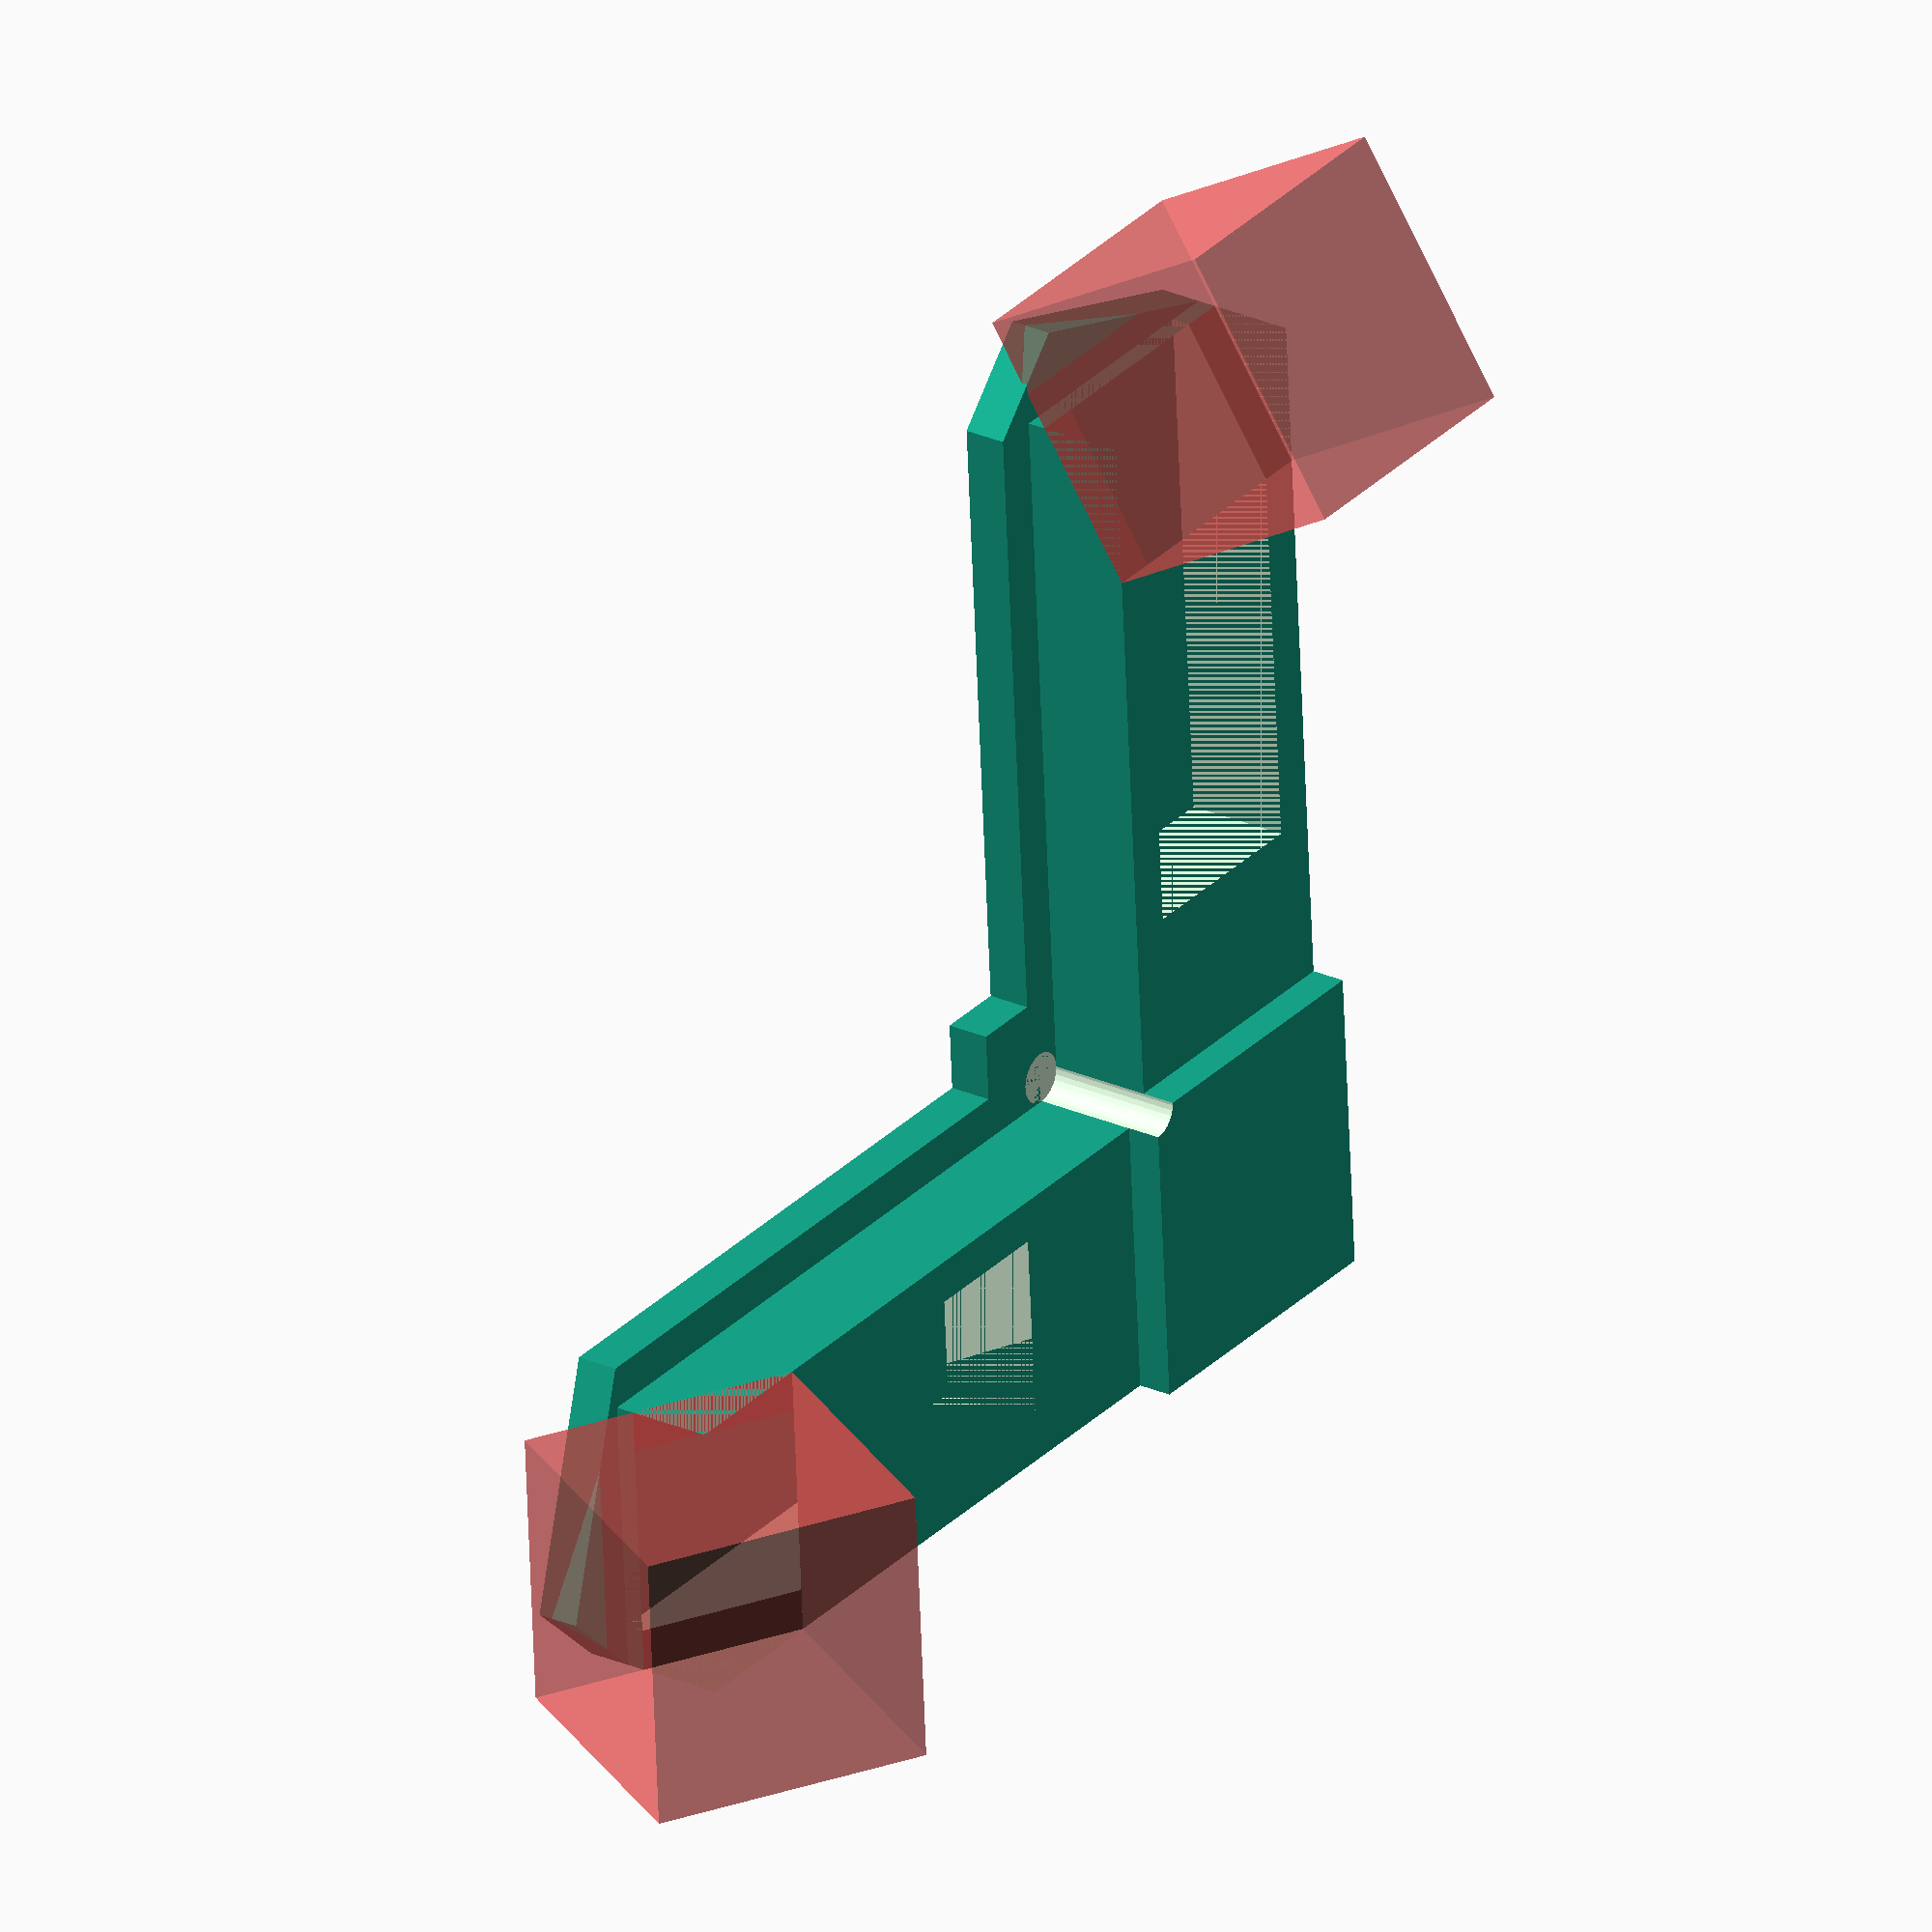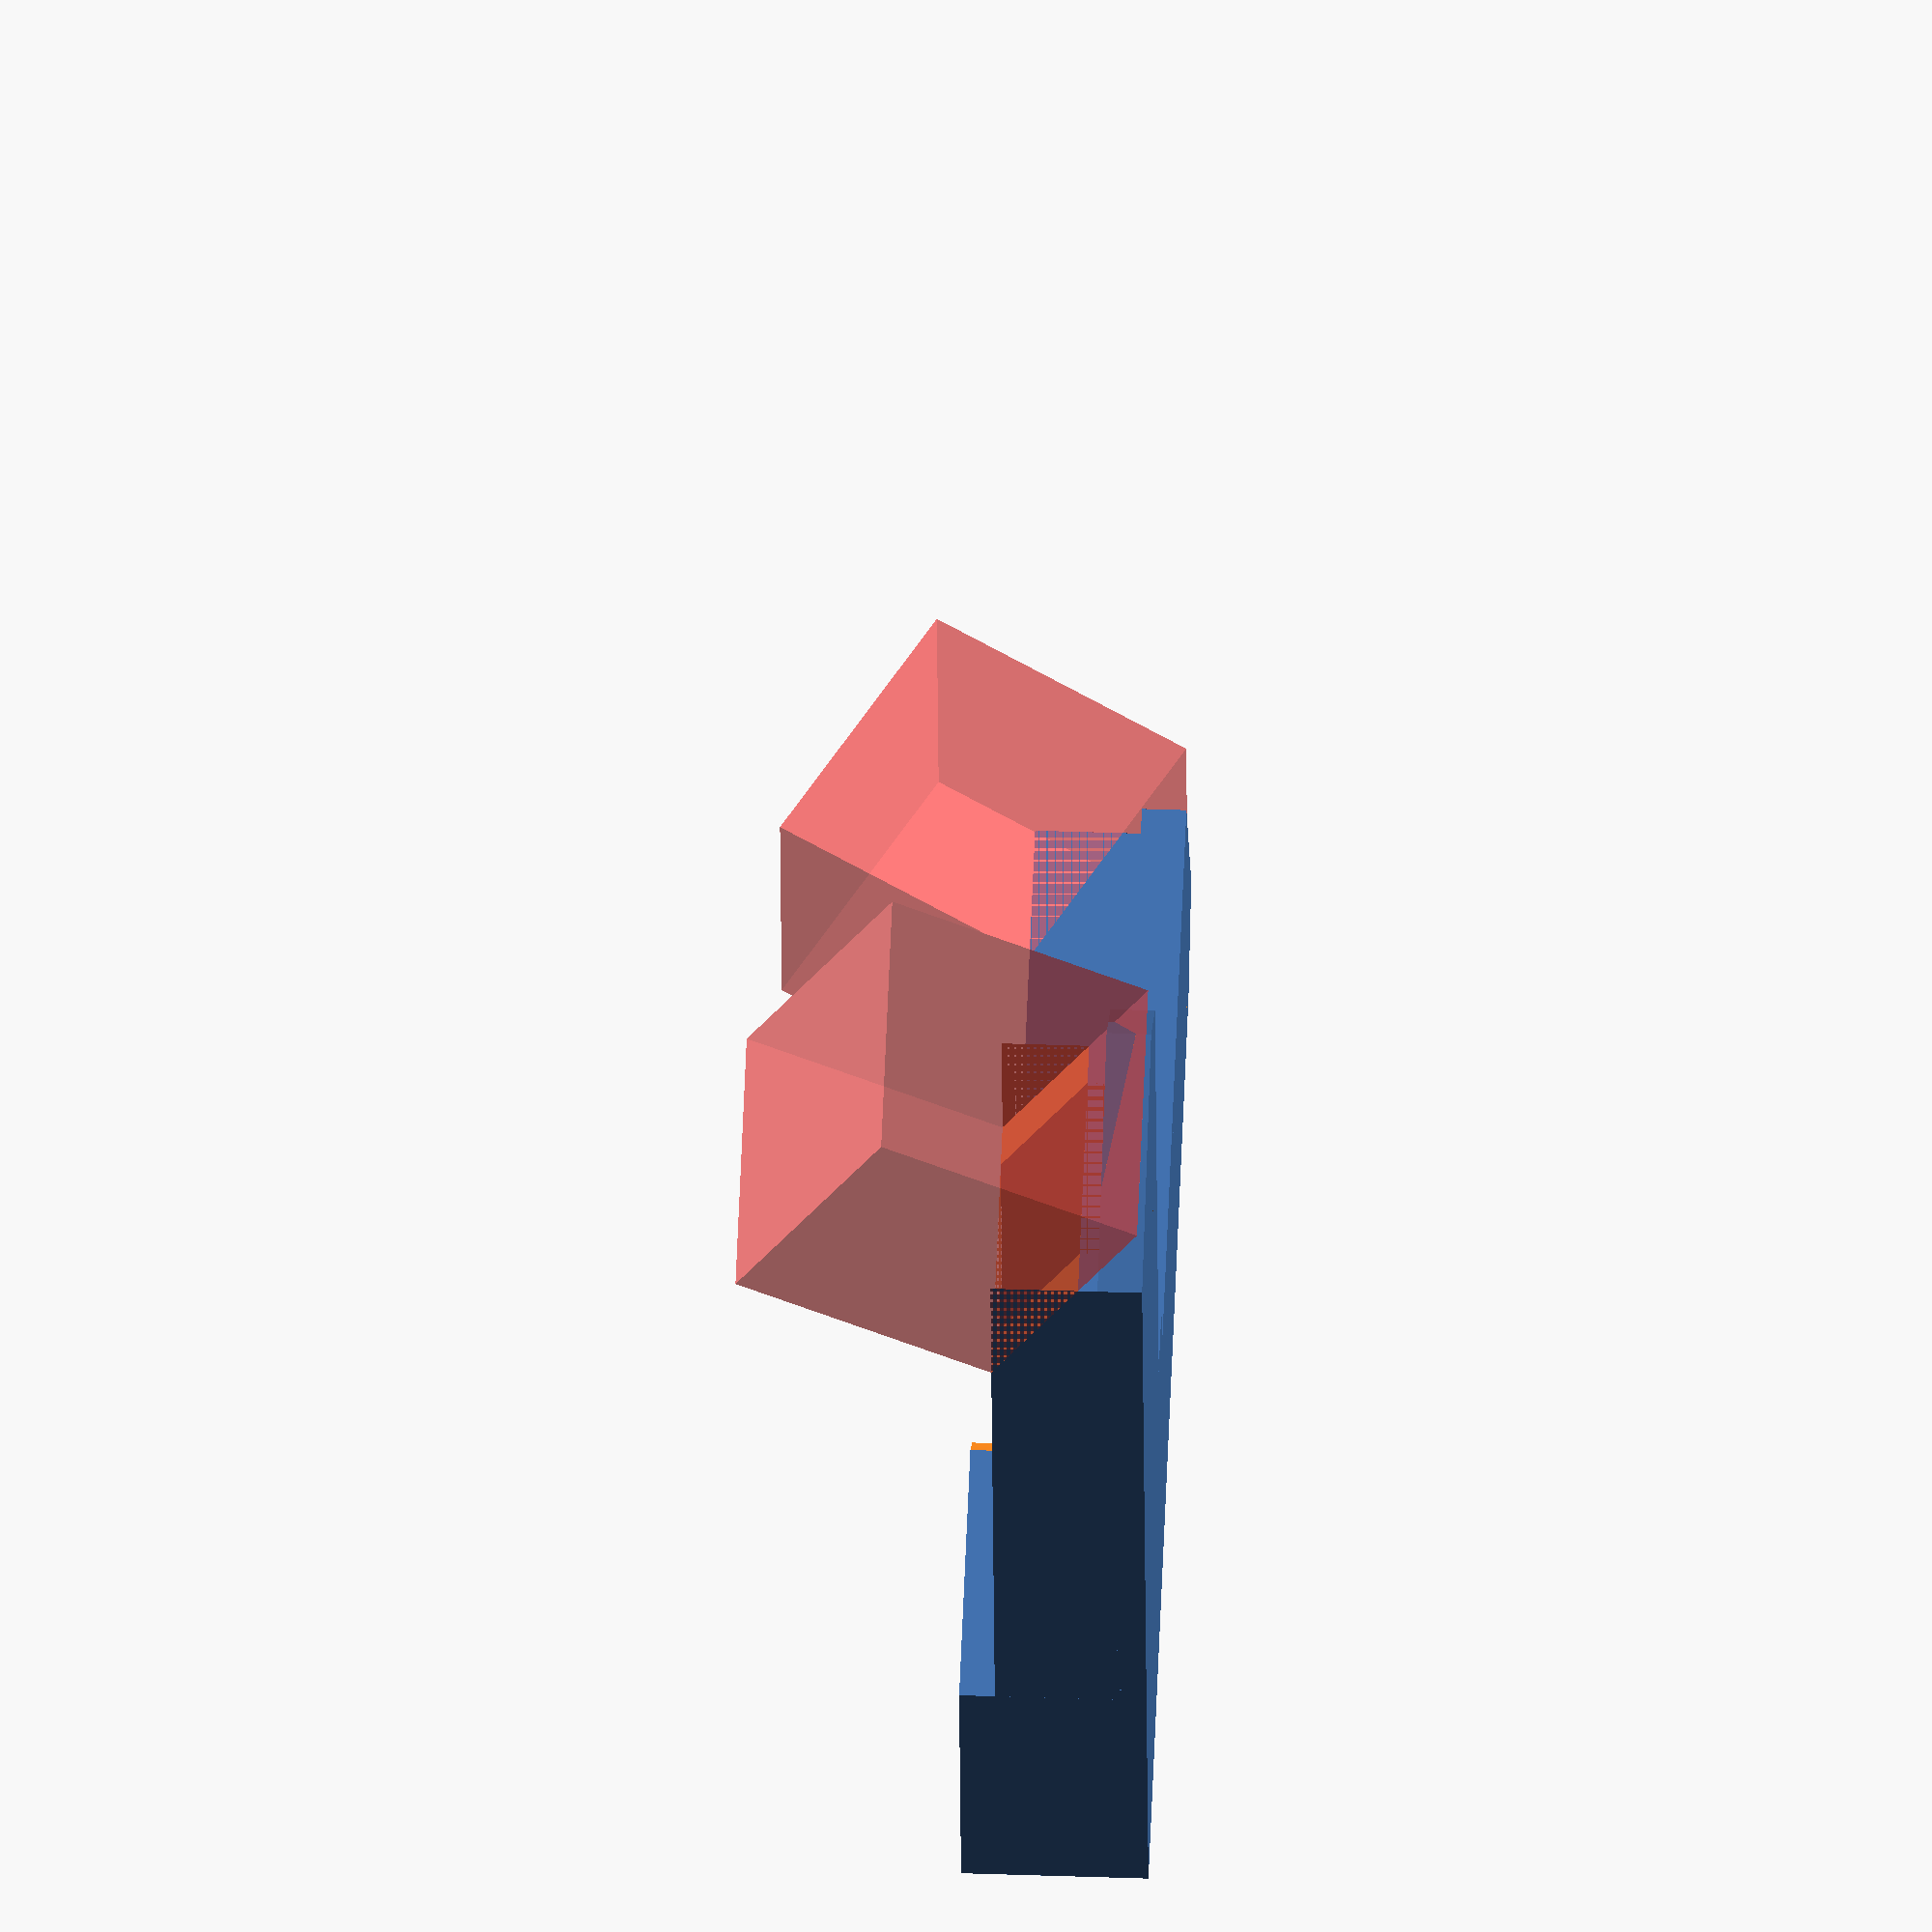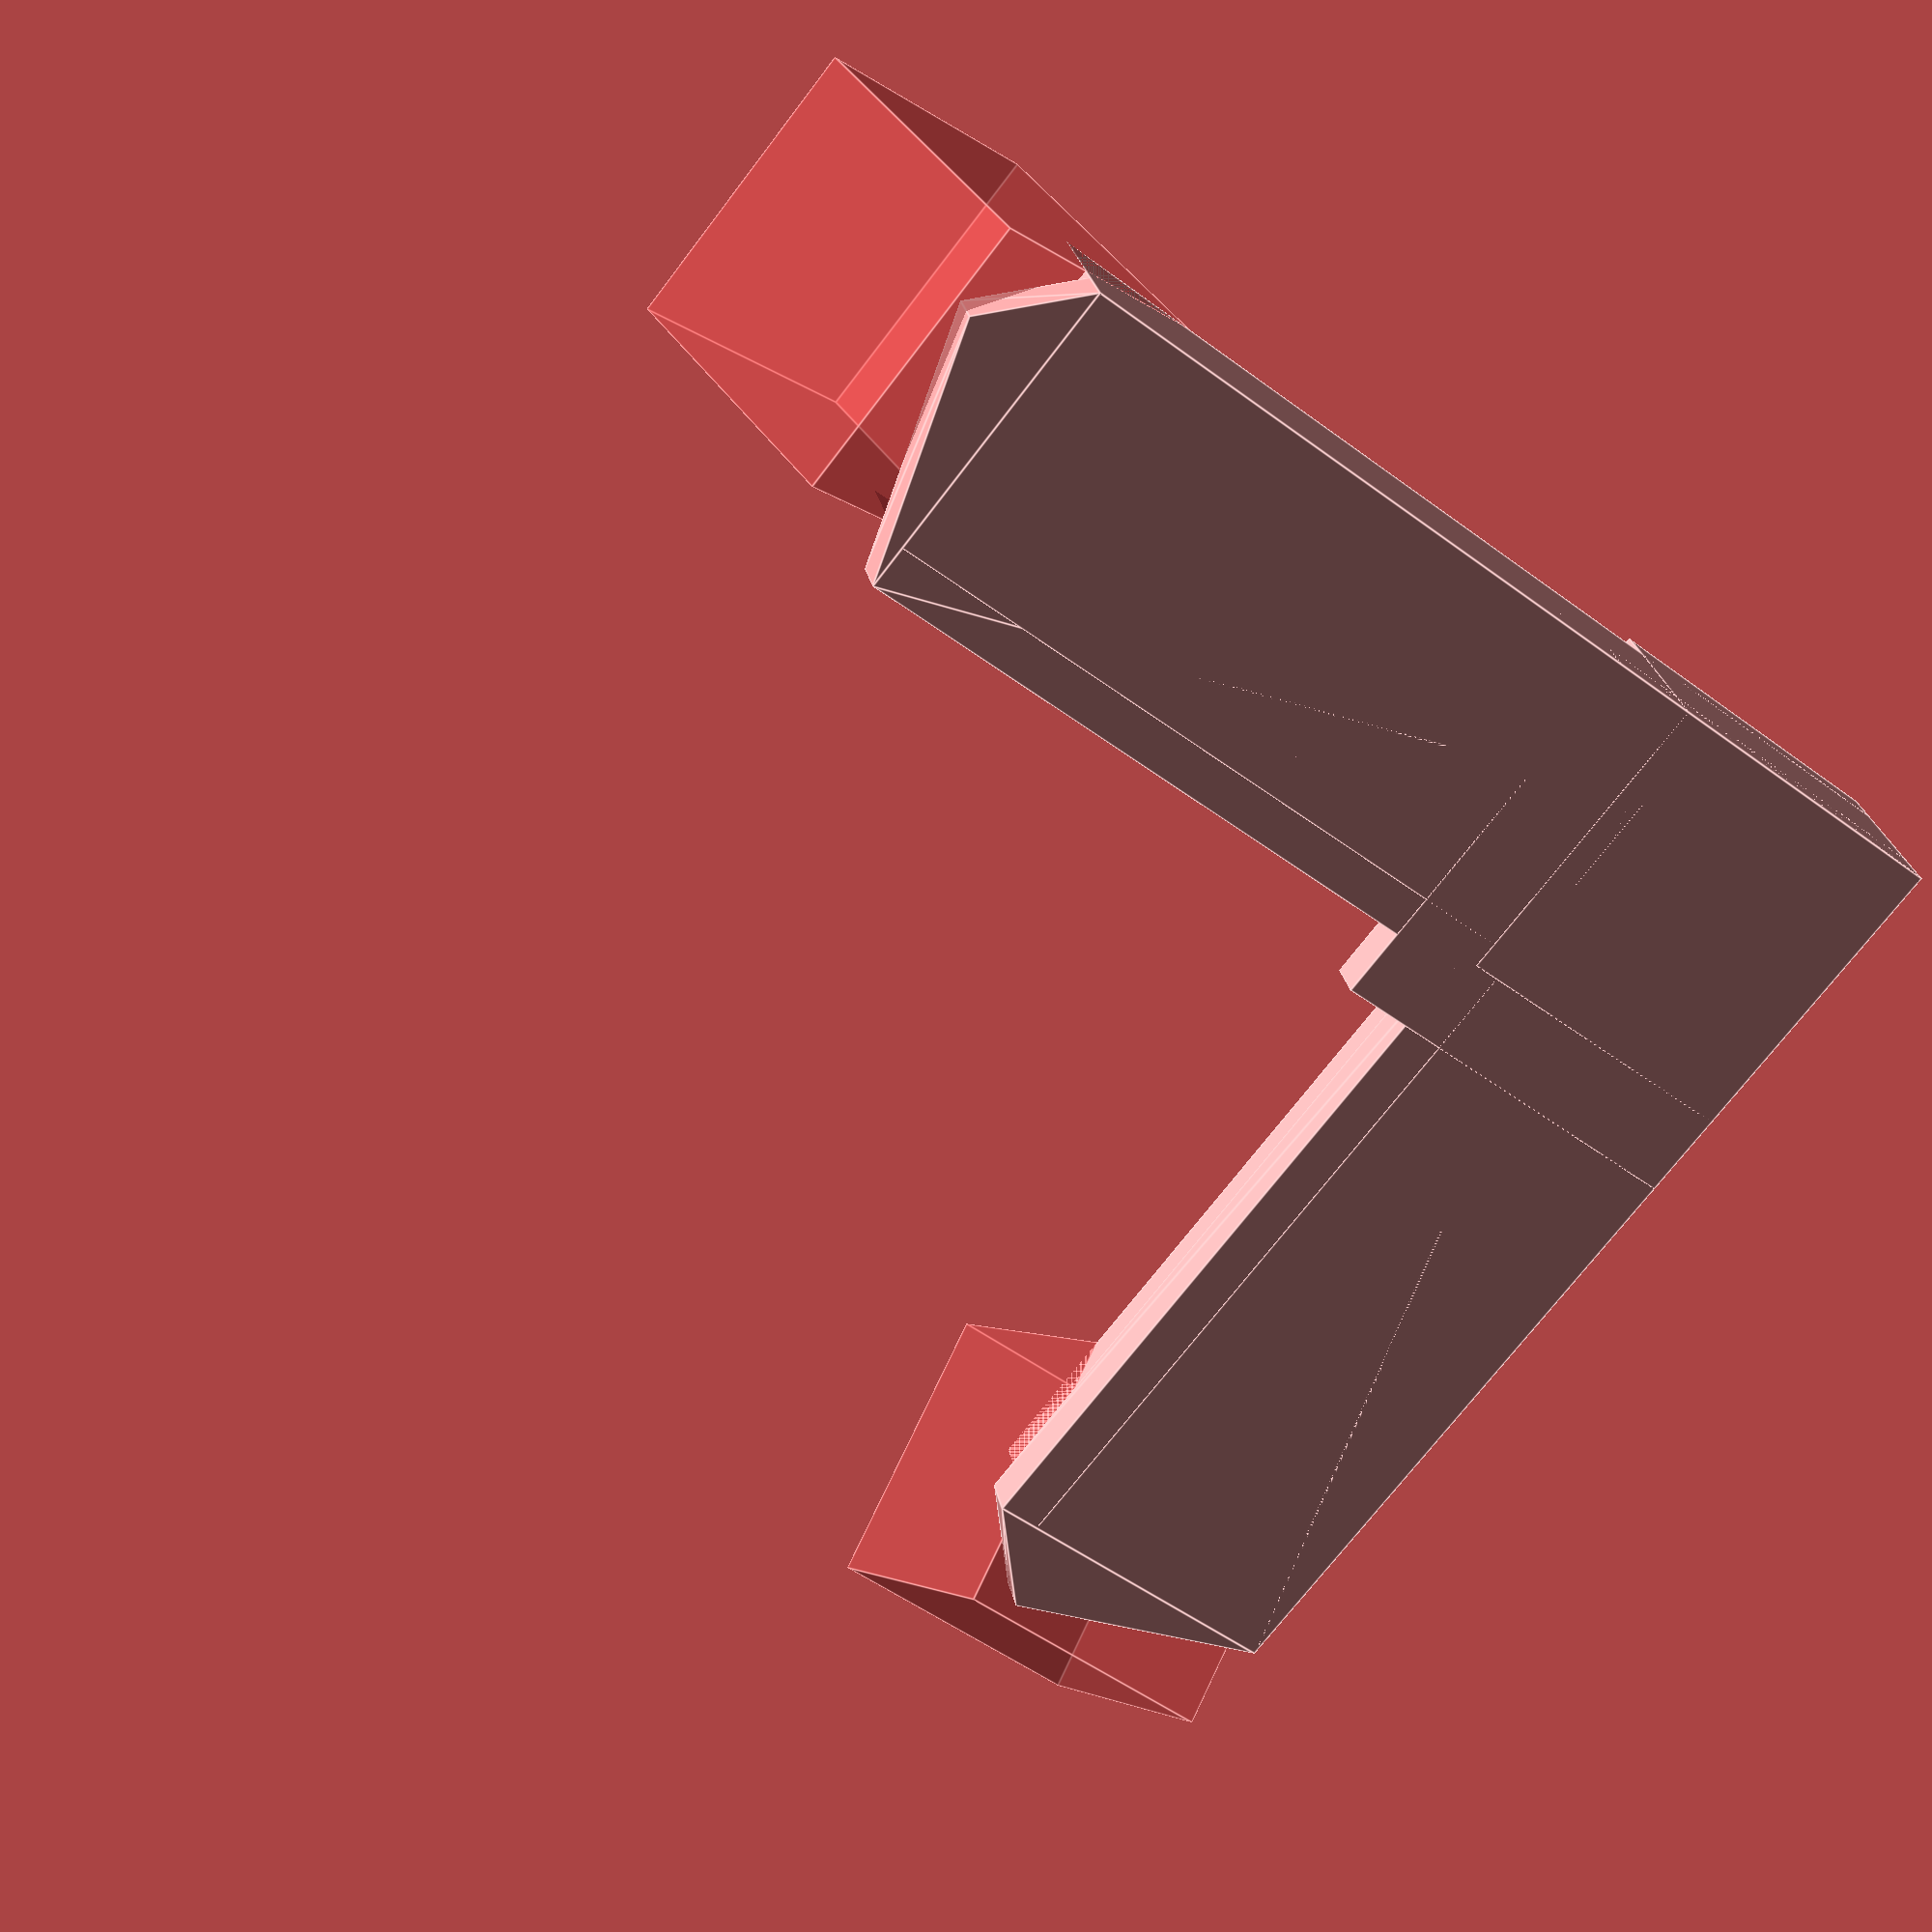
<openscad>
//window screen corners
in=25.4;

// long sides 19/32 x 5/64 x 2"
lsW = in*19/32;
lsH = in*5/64;
lsL = in*2;
lsCorner = lsW/4;

//corner square 3/4" x 3/4"
cW = in * 9/16;
cL = cW;
cH = in * 21/64;

//holding pins
pinBlockW = in * 33/64;    //width of pin block
pinGapW = in * 23/64;
pinL = 1*(lsL-lsCorner);
pinH = in * 17/64;
pinStart = in * 7/8; //where do the pins start
pinW = in * 5/64;

// inner corner bit is 5/32" square 
icW = in*5/32;
icL = icW;
icH = lsH;
icD = 2*(cW-pinBlockW);

module long_sides() {
    linear_extrude(height=lsH) {
        polygon(points=[[0,0], 
            [lsL-lsCorner, 0], // optional [lsL, lsCorner], 
            [lsL, lsW-lsCorner],
            [lsL-lsCorner, lsW],
            [0, lsW],
            [0,0]],
            convexity=1);
    }
}

module pins() {
   difference() {
       cube([pinL, pinBlockW, pinH]);
       translate([pinStart, (pinBlockW-pinGapW)/2, 0]) cube([pinL-pinStart, pinGapW, pinH]);
      # translate([pinL-pinH, 0, pinH]) rotate([0, 30, 0]) cube([pinBlockW, pinBlockW, pinBlockW]);
   }
}

module corner() {
    union() {
        cube([cW, cL, cH]);
        cube([cW+icW, cL+icL, icH]);
    }
}

difference() {
    union() {
        long_sides();
        translate([lsW, 0, 0]) rotate([0,0,90]) long_sides();
        pins();
        translate([lsW-(pinBlockW-pinGapW)/2, 0, 0]) rotate([0,0,90]) pins();
        corner();
    }
    translate([cW, cL, lsH]) cylinder(d=icD, h=cH, $fn=30);  
}

</openscad>
<views>
elev=333.9 azim=266.3 roll=305.3 proj=o view=wireframe
elev=132.6 azim=99.0 roll=87.8 proj=o view=wireframe
elev=153.7 azim=232.0 roll=10.4 proj=p view=edges
</views>
